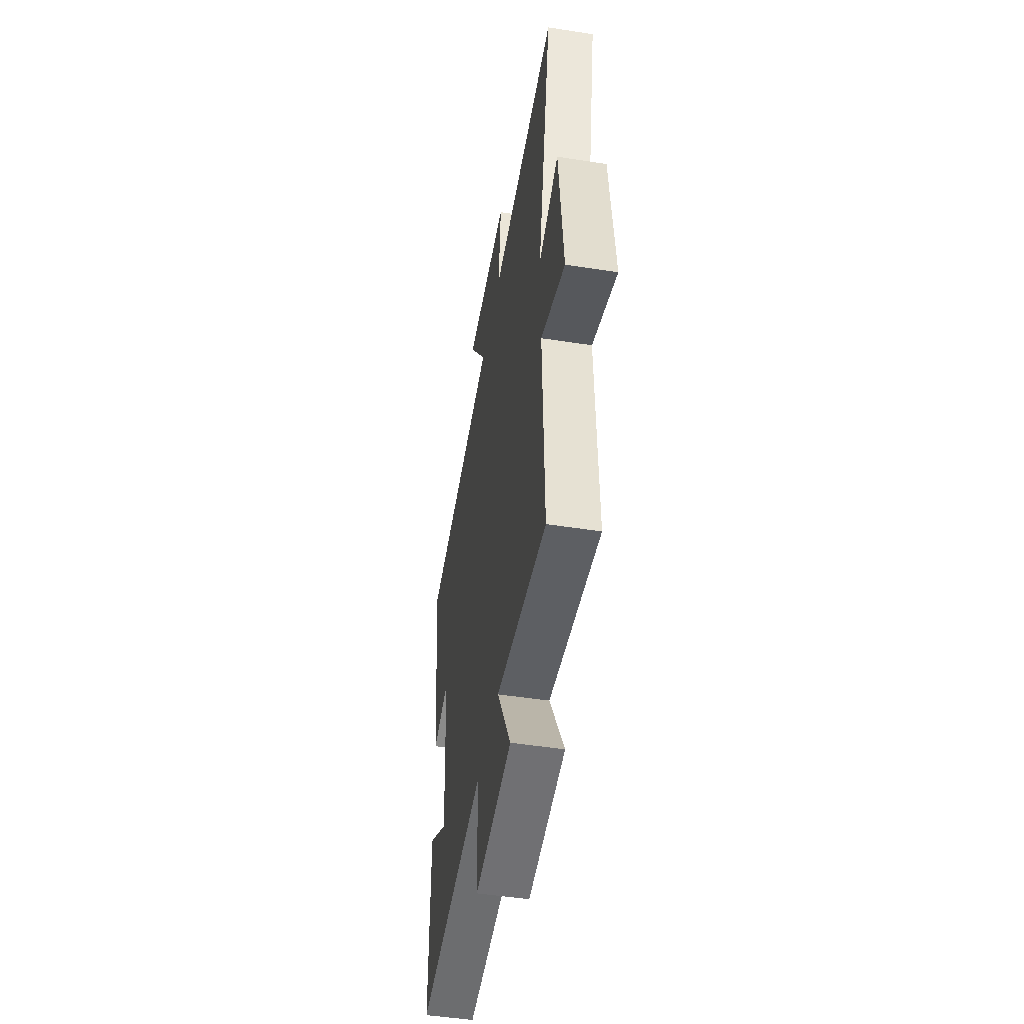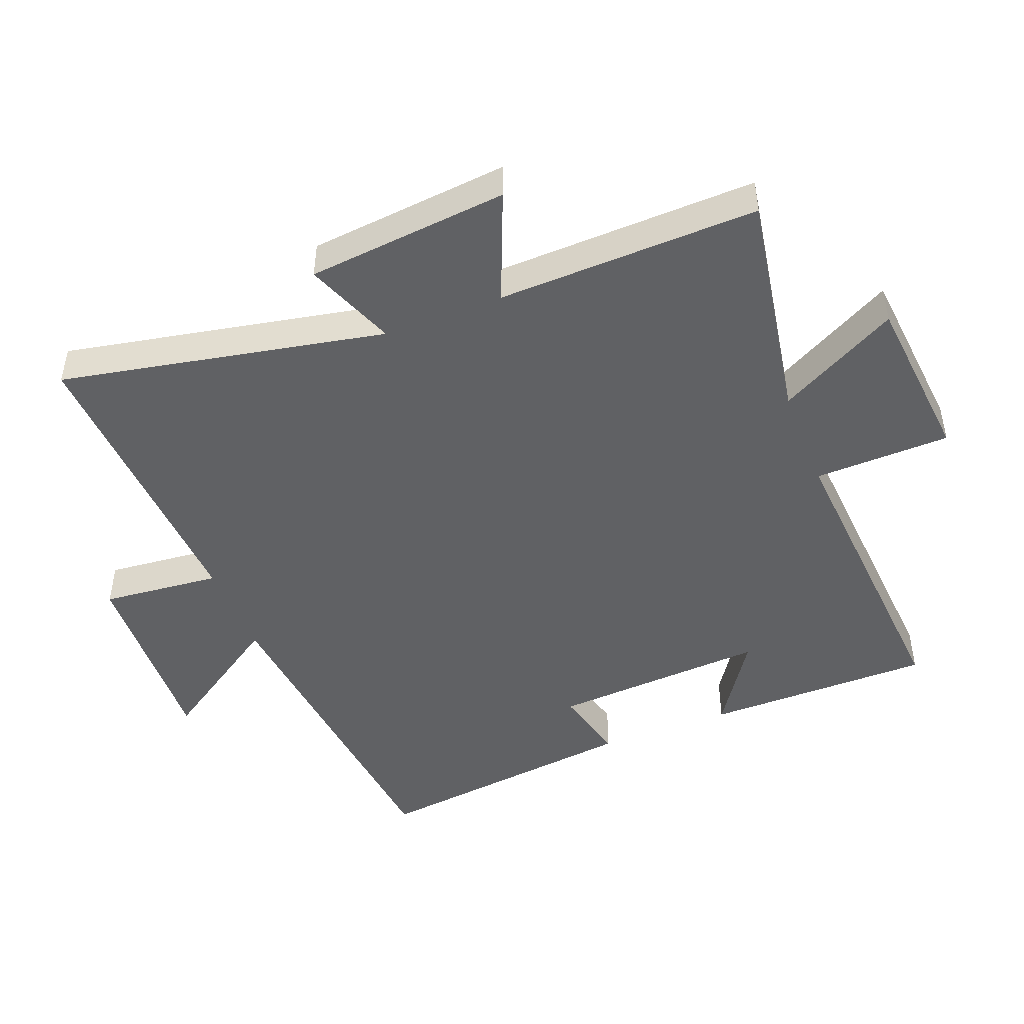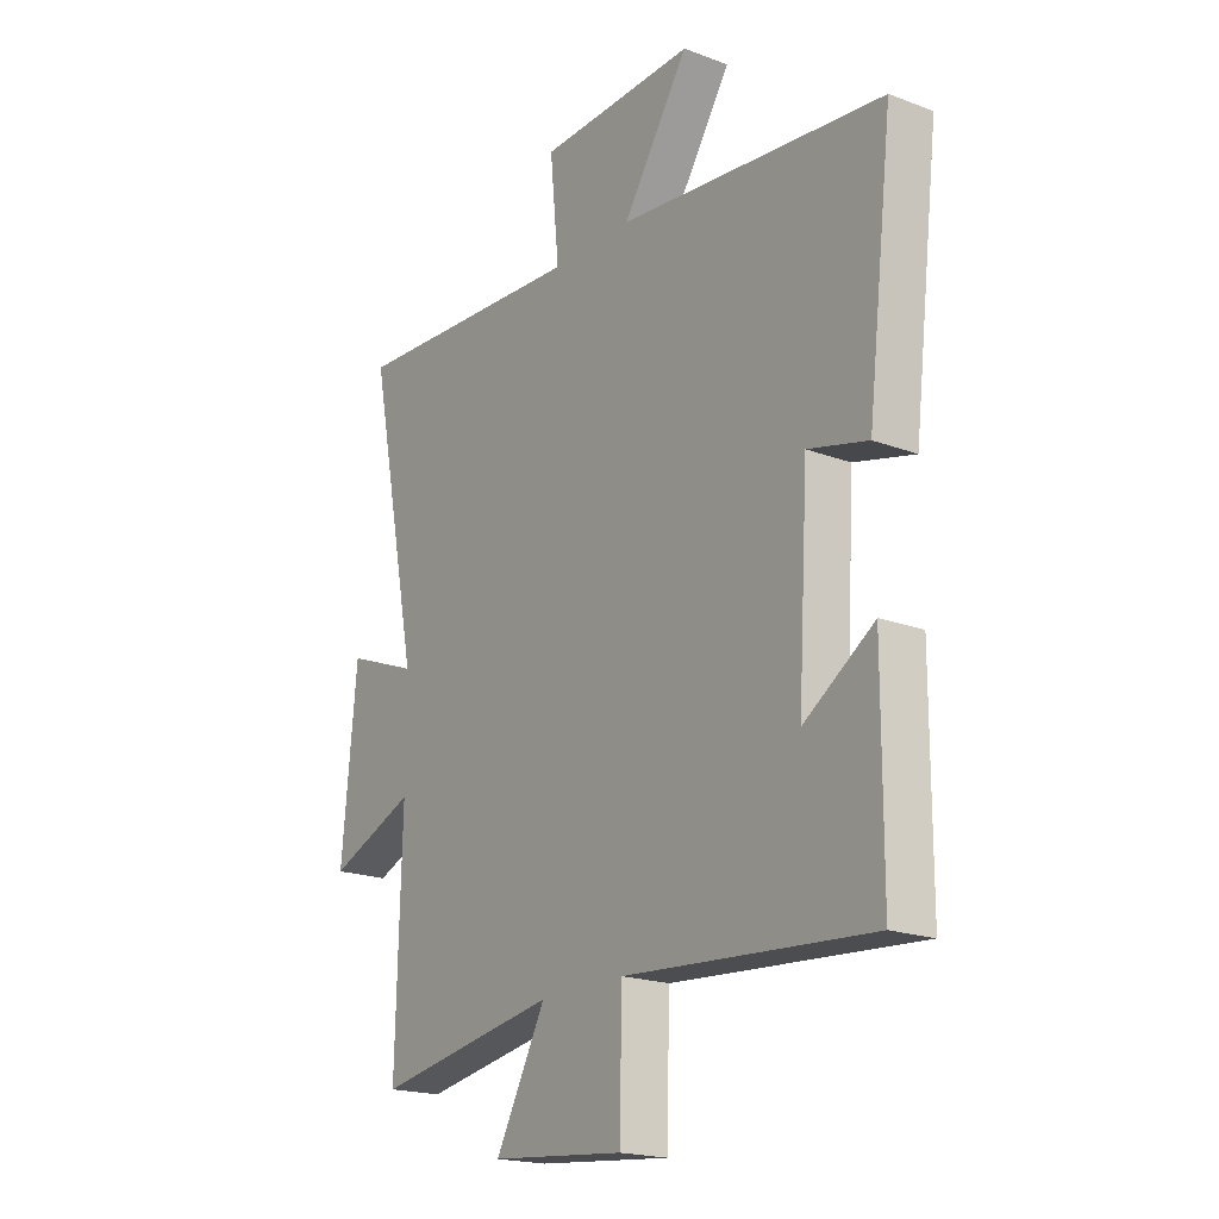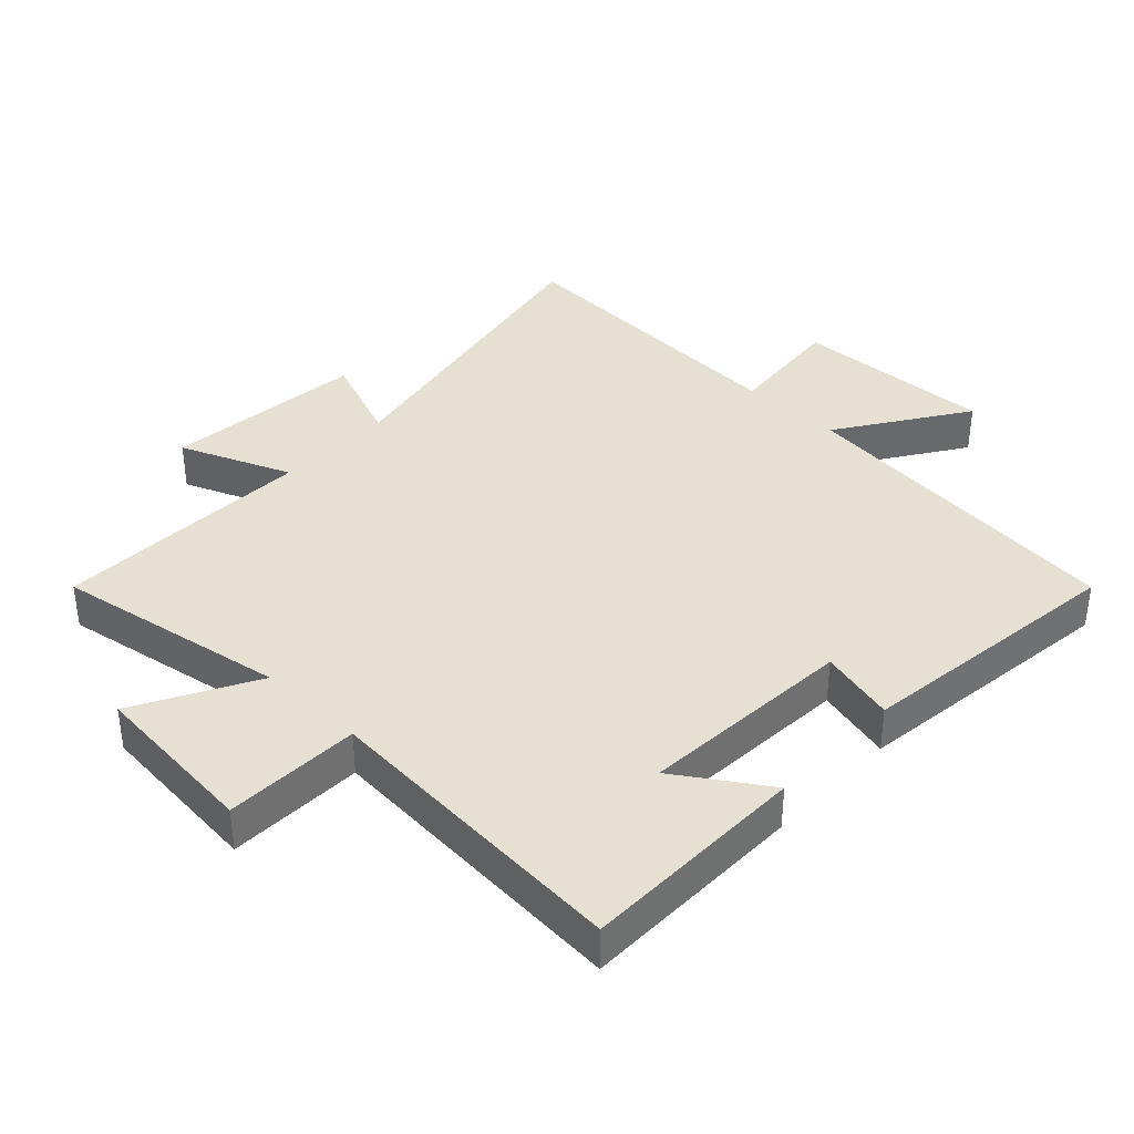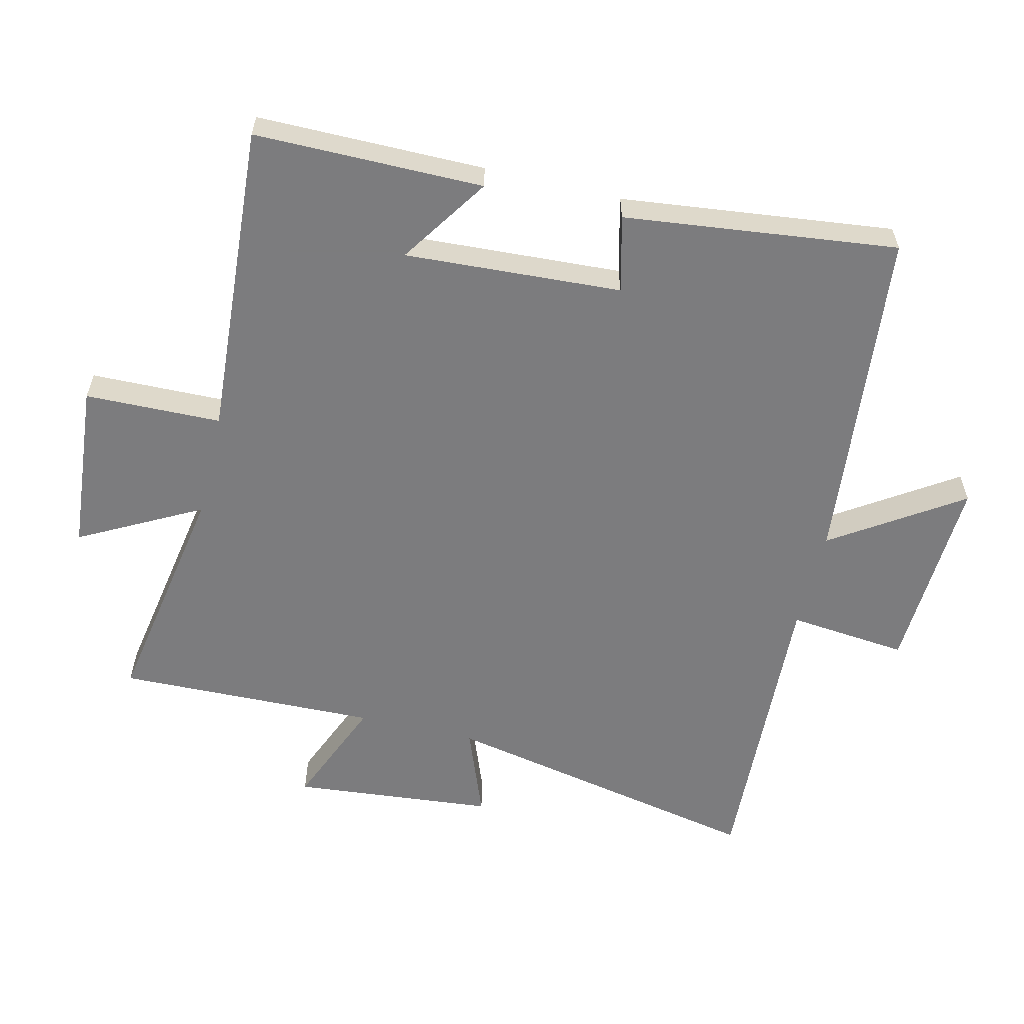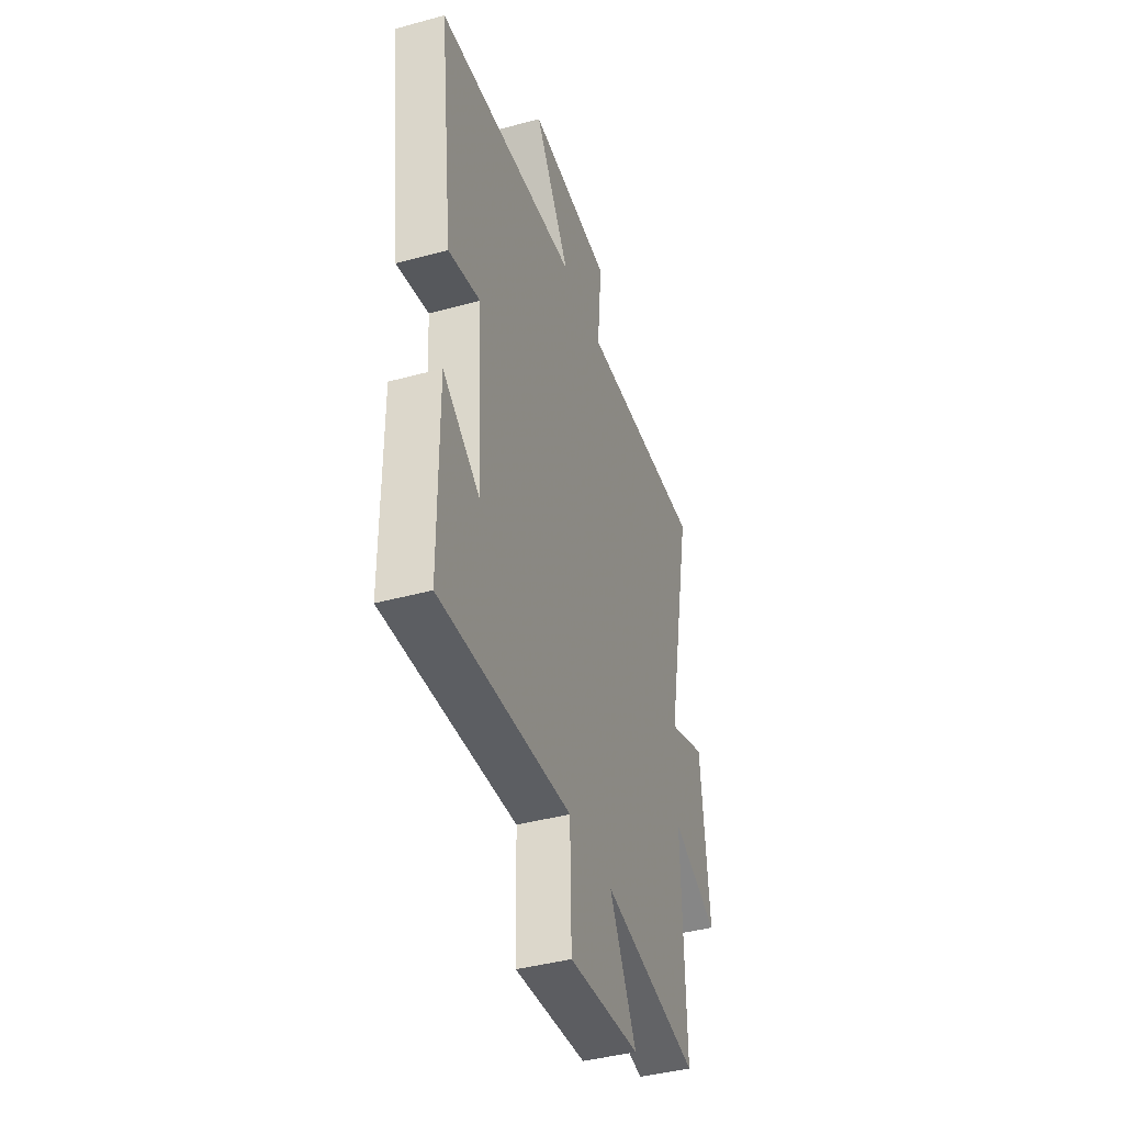
<metadata>
{"format":"obj","ext":"obj","renderer":"f3d","projection":"perspective","resolution":1024,"background":"white","views":[{"elev":-49.8,"azim":80.3,"up":"+Z"},{"elev":-47.0,"azim":111.4,"up":"+Y"},{"elev":-19.4,"azim":-125.3,"up":"+Z"},{"elev":37.7,"azim":-136.4,"up":"+Y"},{"elev":-58.9,"azim":-103.6,"up":"+Y"},{"elev":-41.9,"azim":-71.8,"up":"+Z"}]}
</metadata>
<code>
v -0.55 0.07 0.447
v -0.028 0.07 0.5
v -0.158 0.07 0.697
v 0.15 0.07 0.683
v 0.132 0.07 0.5
v 0.599 0.07 0.523
v 0.5 0.07 0.025
v 0.64 0.07 0.079
v 0.67 0.07 -0.231
v 0.5 0.07 -0.161
v 0.511 0.07 -0.562
v 0.153 0.07 -0.5
v 0.252 0.07 -0.685
v -0.01 0.07 -0.709
v -0.015 0.07 -0.5
v -0.499 0.07 -0.534
v -0.5 0.07 -0.184
v -0.363 0.07 -0.275
v -0.383 0.07 0.057
v -0.5 0.07 0.028
v -0.55 0 0.447
v -0.028 0 0.5
v -0.158 0 0.697
v 0.15 0 0.683
v 0.132 0 0.5
v 0.599 0 0.523
v 0.5 0 0.025
v 0.64 0 0.079
v 0.67 0 -0.231
v 0.5 0 -0.161
v 0.511 0 -0.562
v 0.153 0 -0.5
v 0.252 0 -0.685
v -0.01 0 -0.709
v -0.015 0 -0.5
v -0.499 0 -0.534
v -0.5 0 -0.184
v -0.363 0 -0.275
v -0.383 0 0.057
v -0.5 0 0.028
f 19 20 1 2
f 18 19 2
f 16 17 18
f 15 16 18
f 15 18 2
f 12 13 14 15
f 12 15 2
f 10 11 12 2
f 7 8 9 10
f 7 10 2 3
f 5 6 7
f 5 7 3
f 3 4 5
f 22 21 40 39
f 22 39 38
f 38 37 36
f 38 36 35
f 22 38 35
f 35 34 33 32
f 22 35 32
f 22 32 31 30
f 30 29 28 27
f 23 22 30 27
f 27 26 25
f 23 27 25
f 25 24 23
f 1 21 22 2
f 2 22 23 3
f 3 23 24 4
f 4 24 25 5
f 5 25 26 6
f 6 26 27 7
f 7 27 28 8
f 8 28 29 9
f 9 29 30 10
f 10 30 31 11
f 11 31 32 12
f 12 32 33 13
f 13 33 34 14
f 14 34 35 15
f 15 35 36 16
f 16 36 37 17
f 17 37 38 18
f 18 38 39 19
f 19 39 40 20
f 20 40 21 1

</code>
